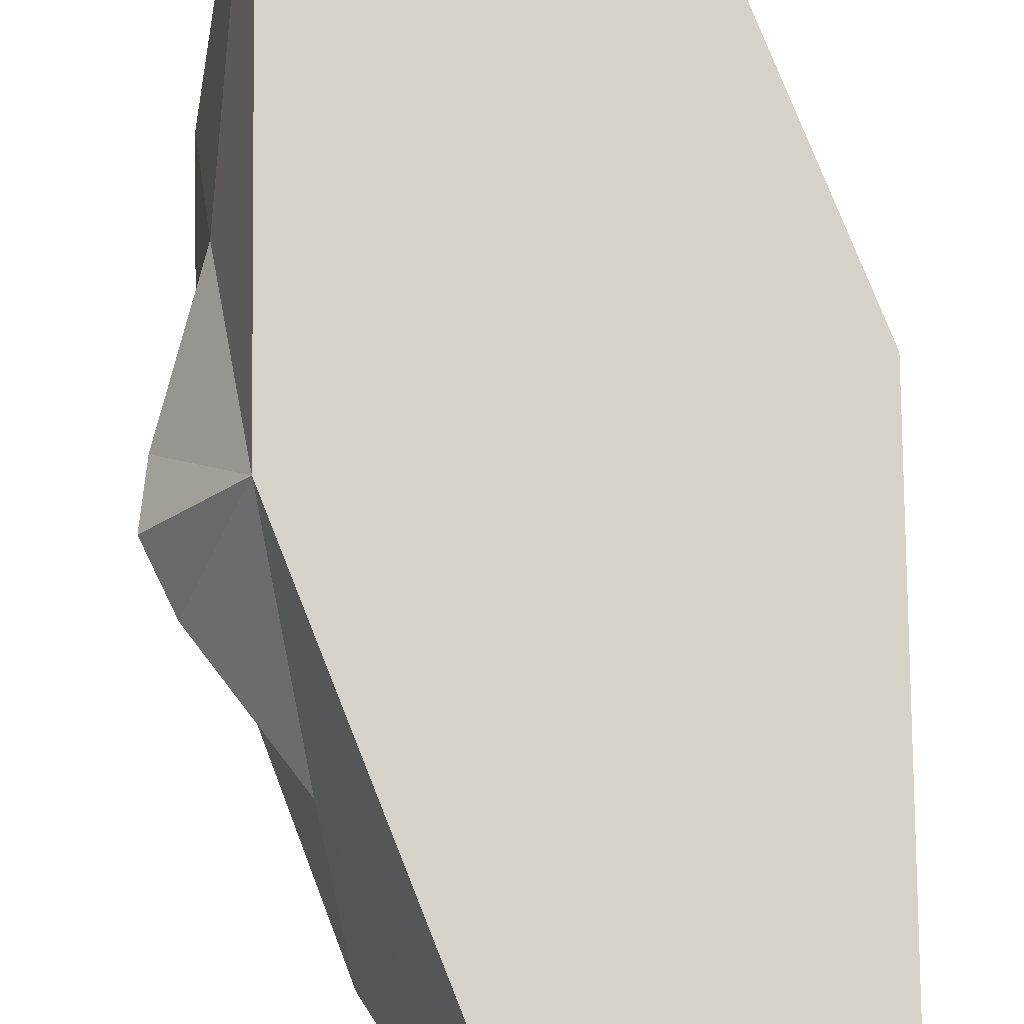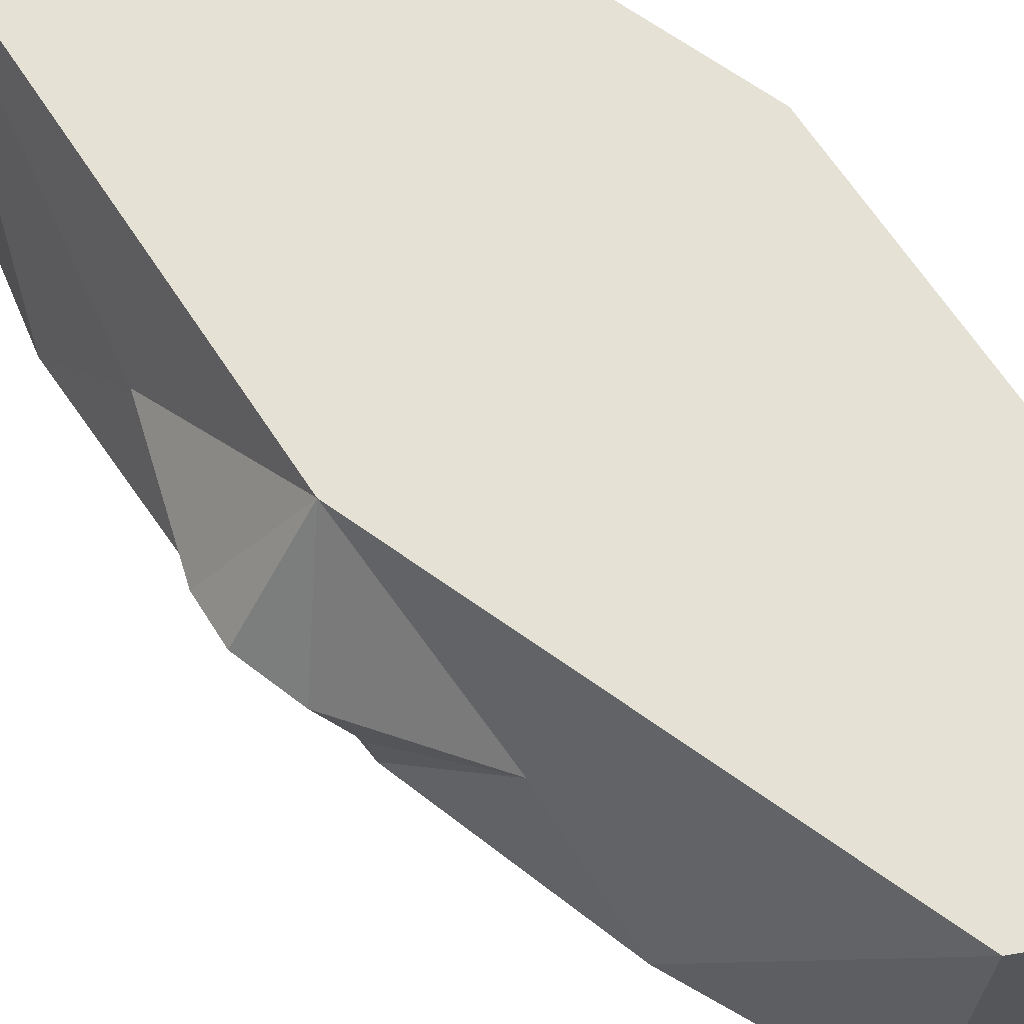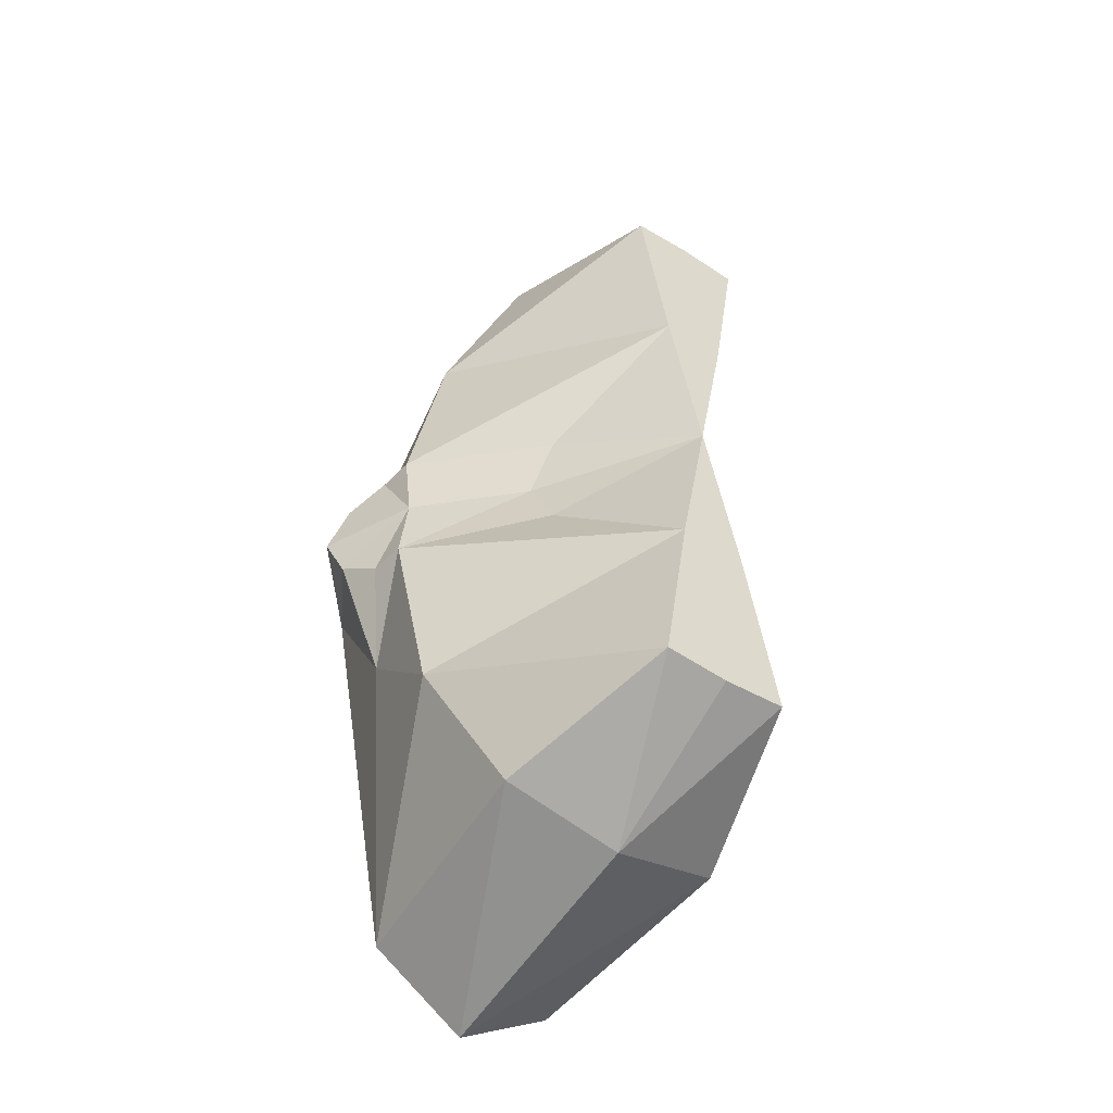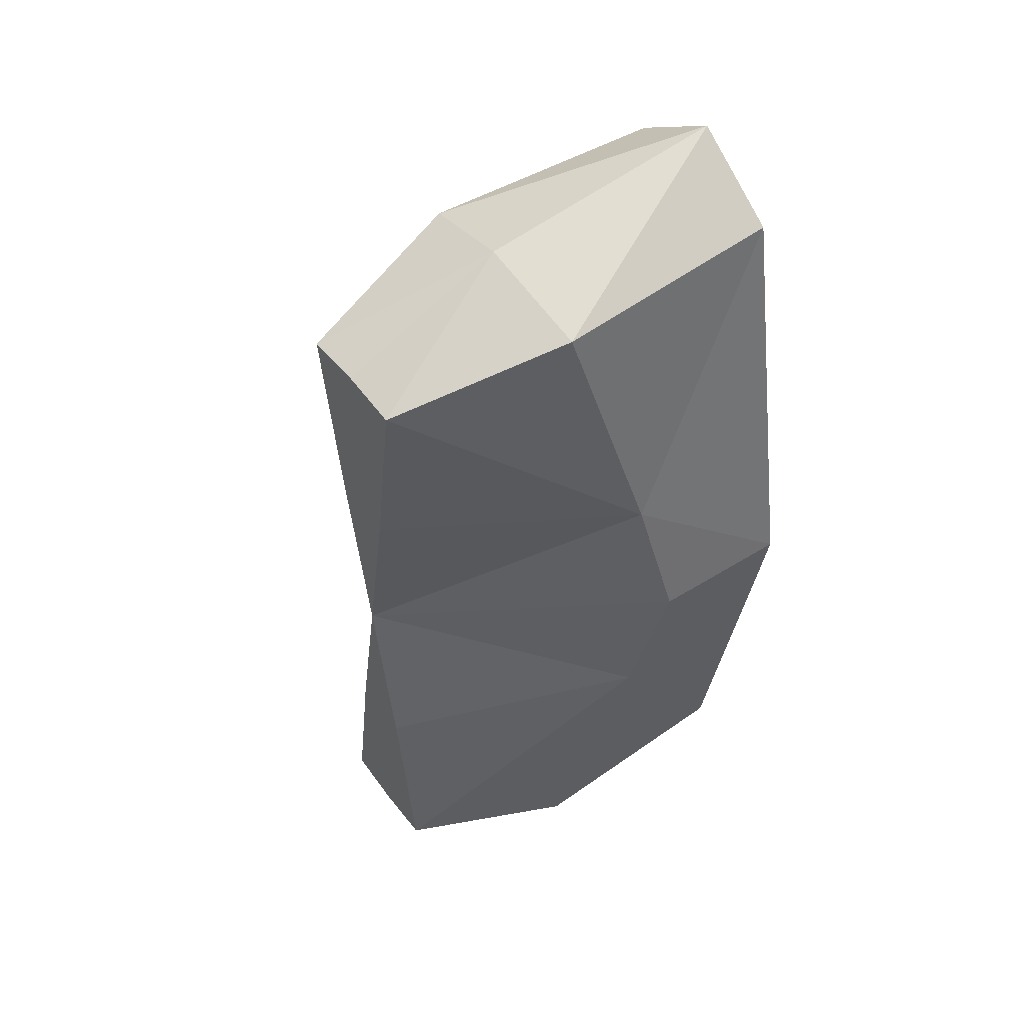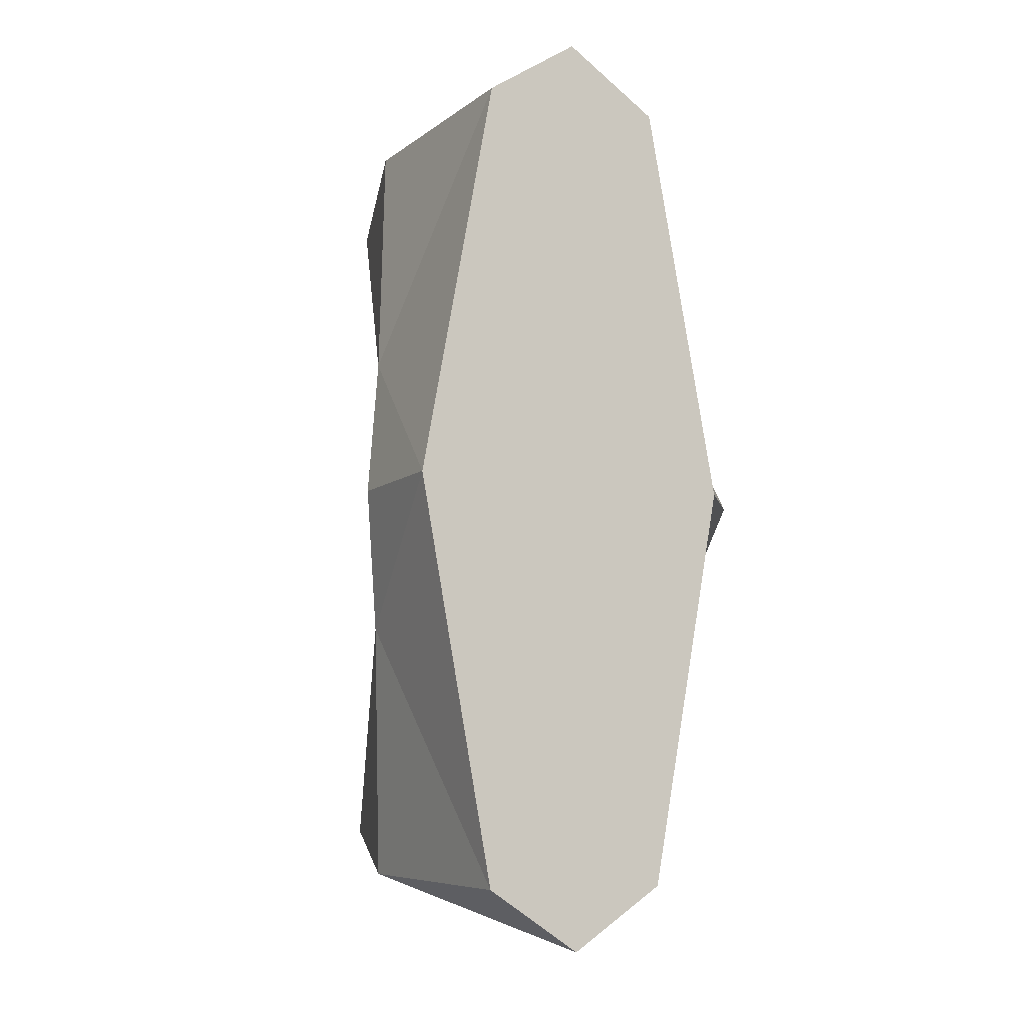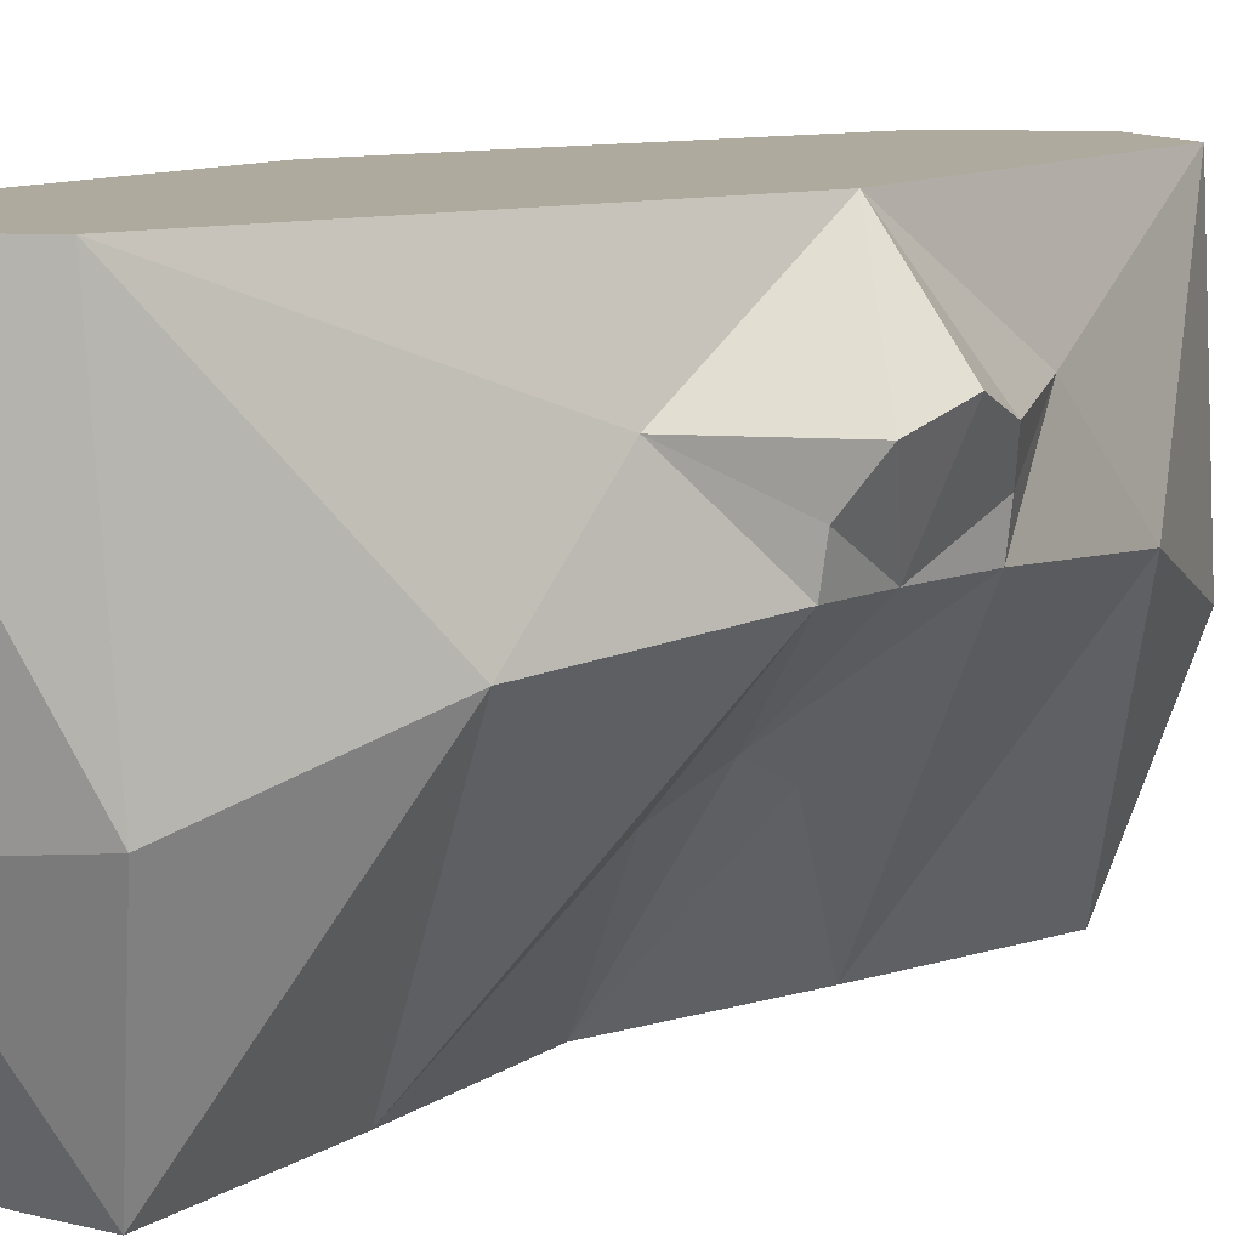
<metadata>
{"format":"obj","ext":"obj","renderer":"f3d","projection":"perspective","resolution":1024,"background":"white","views":[{"elev":77.7,"azim":-11.1,"up":"+Y"},{"elev":64.1,"azim":-43.3,"up":"+Y"},{"elev":-51.5,"azim":-34.2,"up":"+Z"},{"elev":49.3,"azim":54.9,"up":"+Z"},{"elev":-8.4,"azim":153.2,"up":"+Z"},{"elev":9.2,"azim":-140.9,"up":"+Y"}]}
</metadata>
<code>
o Plane
v -0.1304 -0.8867 0.7638
v -0.2013 0 0.8667
v 0 -0.8867 0.7728
v 0 0 1
v 0 -0.5394 0.9289
v -0.3631 -0.4028 0.5361
v -0.3648 -0.2017 0.3336
v -0.2354 -0.5156 0.8525
v -0.44 -0.2976 0.1496
v -0.4286 -0.3728 0.1516
v -0.06924 -0.8867 0.3726
v -0.4801 -0.2207 0.1001
v 0 -0.8867 0.3764
v -0.198 -0.6145 0.1271
v 0.1304 -0.8867 0.7638
v 0.2012 0 0.8667
v 0.3112 -0.3664 0.3042
v 0.2354 -0.5156 0.8525
v 0.06923 -0.8867 0.3726
v -0.1304 -0.8867 -0.7638
v -0.2013 0 -0.8667
v 0 -0.8867 -0.7728
v 0 0 -1
v -0.4133 -0.3757 0
v -0.362 0 0
v 0 0 0
v 0 -0.8867 0
v 0 -0.5394 -0.9289
v -0.3631 -0.4028 -0.5361
v -0.3648 -0.2017 -0.3336
v -0.2354 -0.5156 -0.8525
v -0.5068 -0.1817 0
v -0.44 -0.2976 -0.1496
v -0.4286 -0.3728 -0.1516
v -0.06924 -0.8867 -0.3726
v -0.2202 -0.5613 0
v -0.4801 -0.2207 -0.1001
v 0 -0.8867 -0.3764
v -0.198 -0.6145 -0.1271
v 0.1304 -0.8867 -0.7638
v 0.2012 0 -0.8667
v 0.362 0 0
v 0.3112 -0.3664 -0.3042
v 0.2354 -0.5156 -0.8525
v 0.06923 -0.8867 -0.3726
v 0.3604 -0.3022 0
f 11 13 1
f 25 2 4
f 4 2 8
f 2 25 7
f 27 11 14
f 26 25 4
f 5 4 8
f 6 2 7
f 3 5 1
f 8 6 1
f 1 5 8
f 32 24 12
f 11 1 6
f 10 9 24
f 2 6 8
f 10 11 6
f 7 9 10
f 27 13 11
f 36 27 14
f 9 7 12
f 25 32 12
f 14 11 10
f 10 36 14
f 10 24 36
f 24 9 12
f 7 25 12
f 13 3 1
f 6 7 10
f 18 15 17
f 19 17 15
f 16 18 17
f 17 27 46
f 19 27 17
f 19 13 27
f 17 42 16
f 42 17 46
f 15 3 13
f 15 13 19
f 3 15 5
f 5 18 4
f 18 5 15
f 16 4 18
f 42 4 16
f 4 42 26
f 35 20 38
f 25 23 21
f 23 31 21
f 21 30 25
f 27 39 35
f 26 23 25
f 28 31 23
f 29 30 21
f 22 20 28
f 31 20 29
f 20 31 28
f 32 37 24
f 35 29 20
f 34 24 33
f 21 31 29
f 34 29 35
f 30 34 33
f 27 35 38
f 36 39 27
f 33 37 30
f 25 37 32
f 39 34 35
f 34 39 36
f 34 36 24
f 24 37 33
f 30 37 25
f 38 20 22
f 29 34 30
f 44 43 40
f 45 40 43
f 41 43 44
f 43 46 27
f 45 43 27
f 45 27 38
f 43 41 42
f 42 46 43
f 40 38 22
f 40 45 38
f 22 28 40
f 28 23 44
f 44 40 28
f 41 44 23
f 42 41 23
f 23 26 42

</code>
